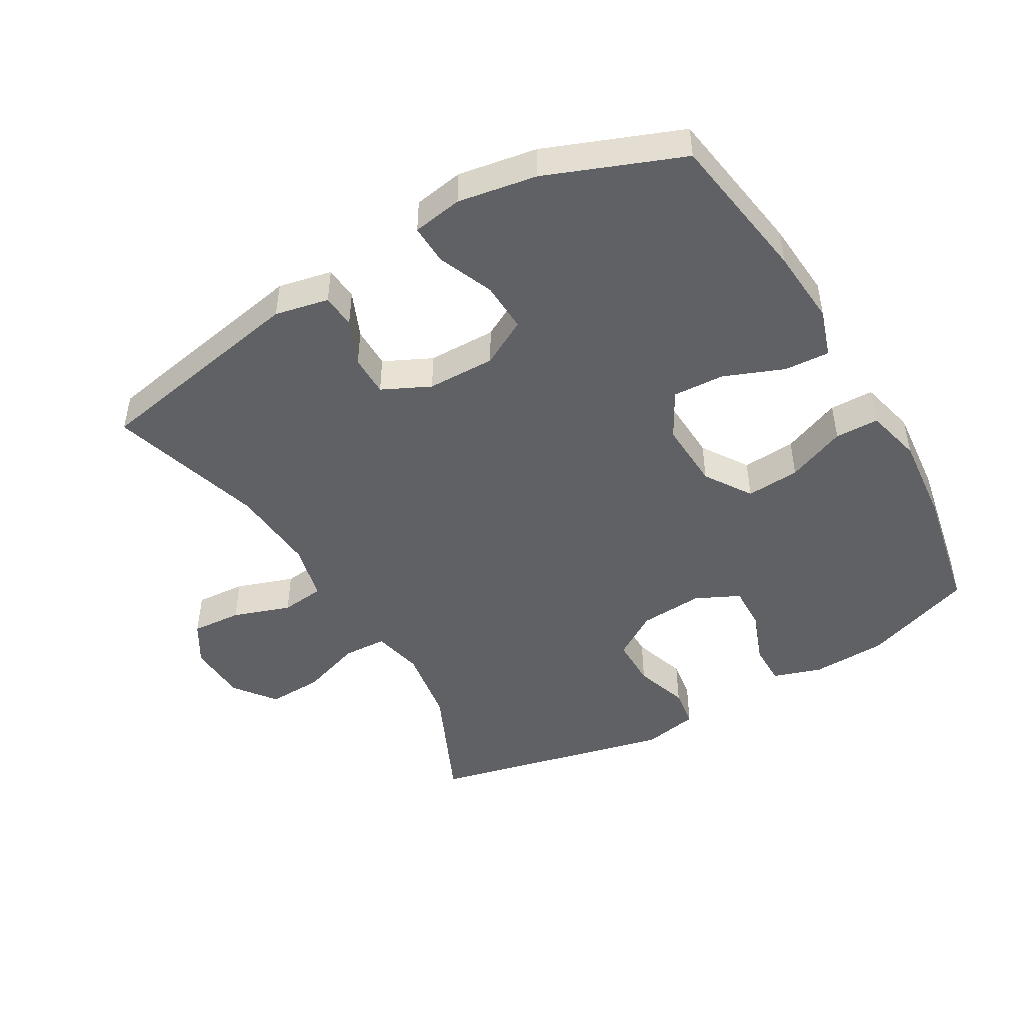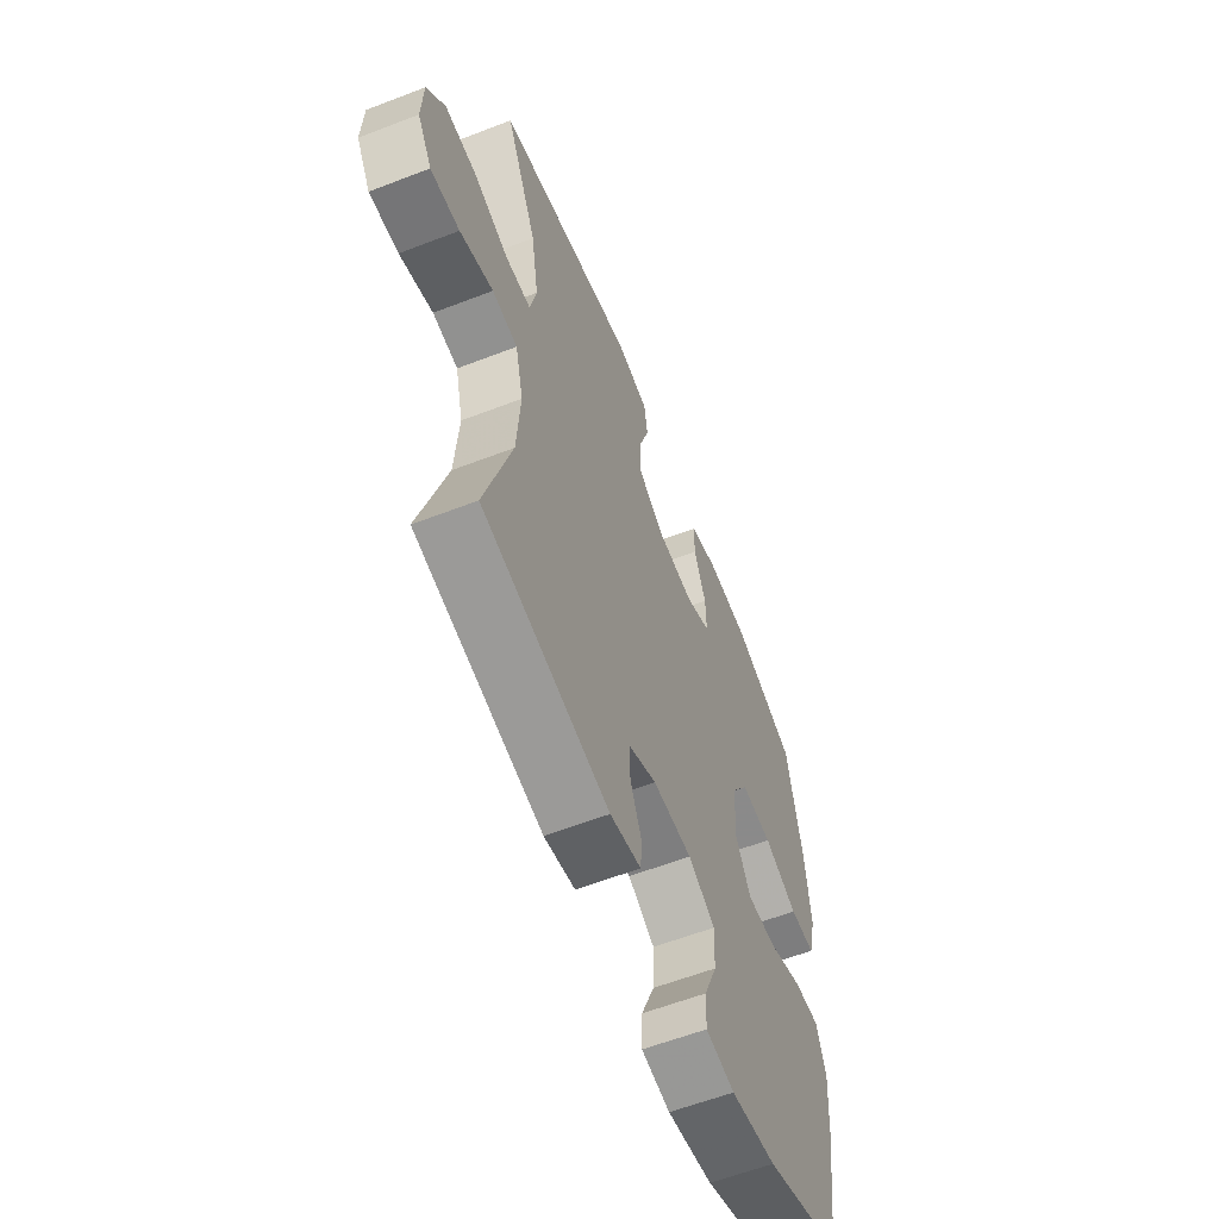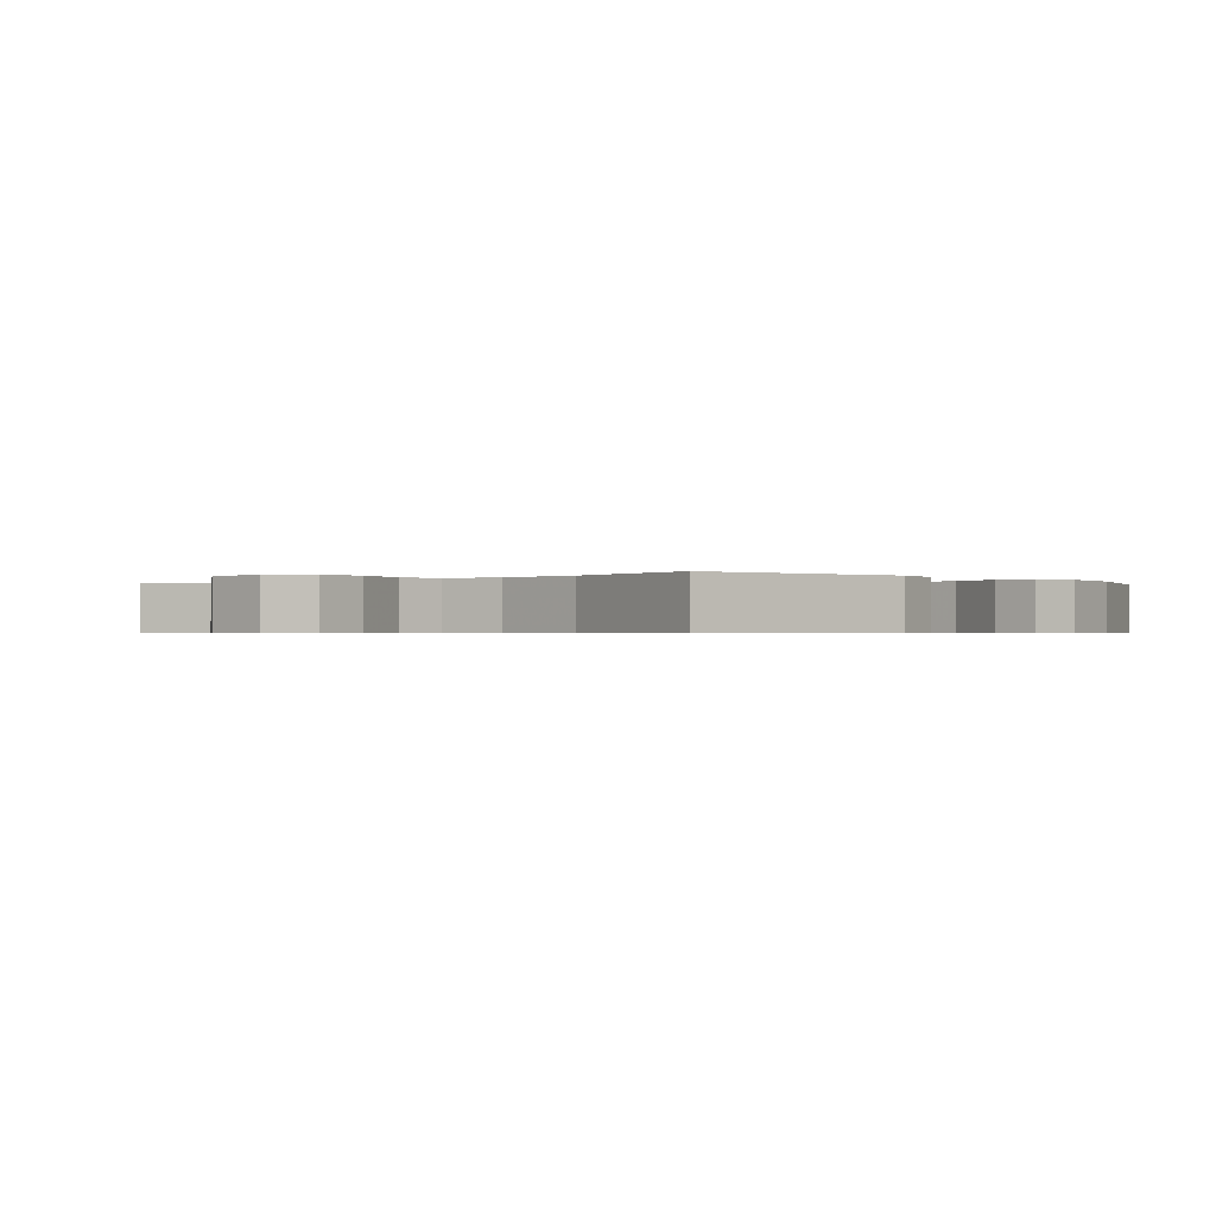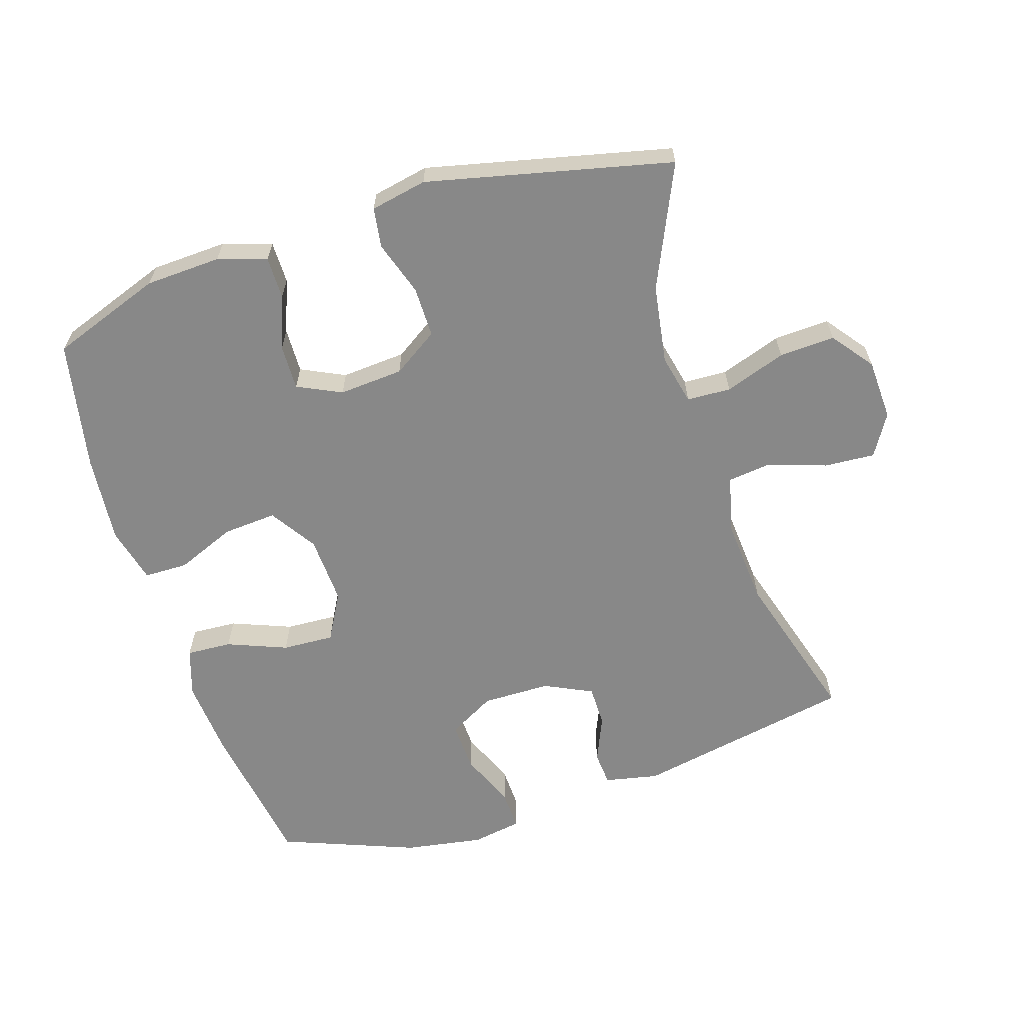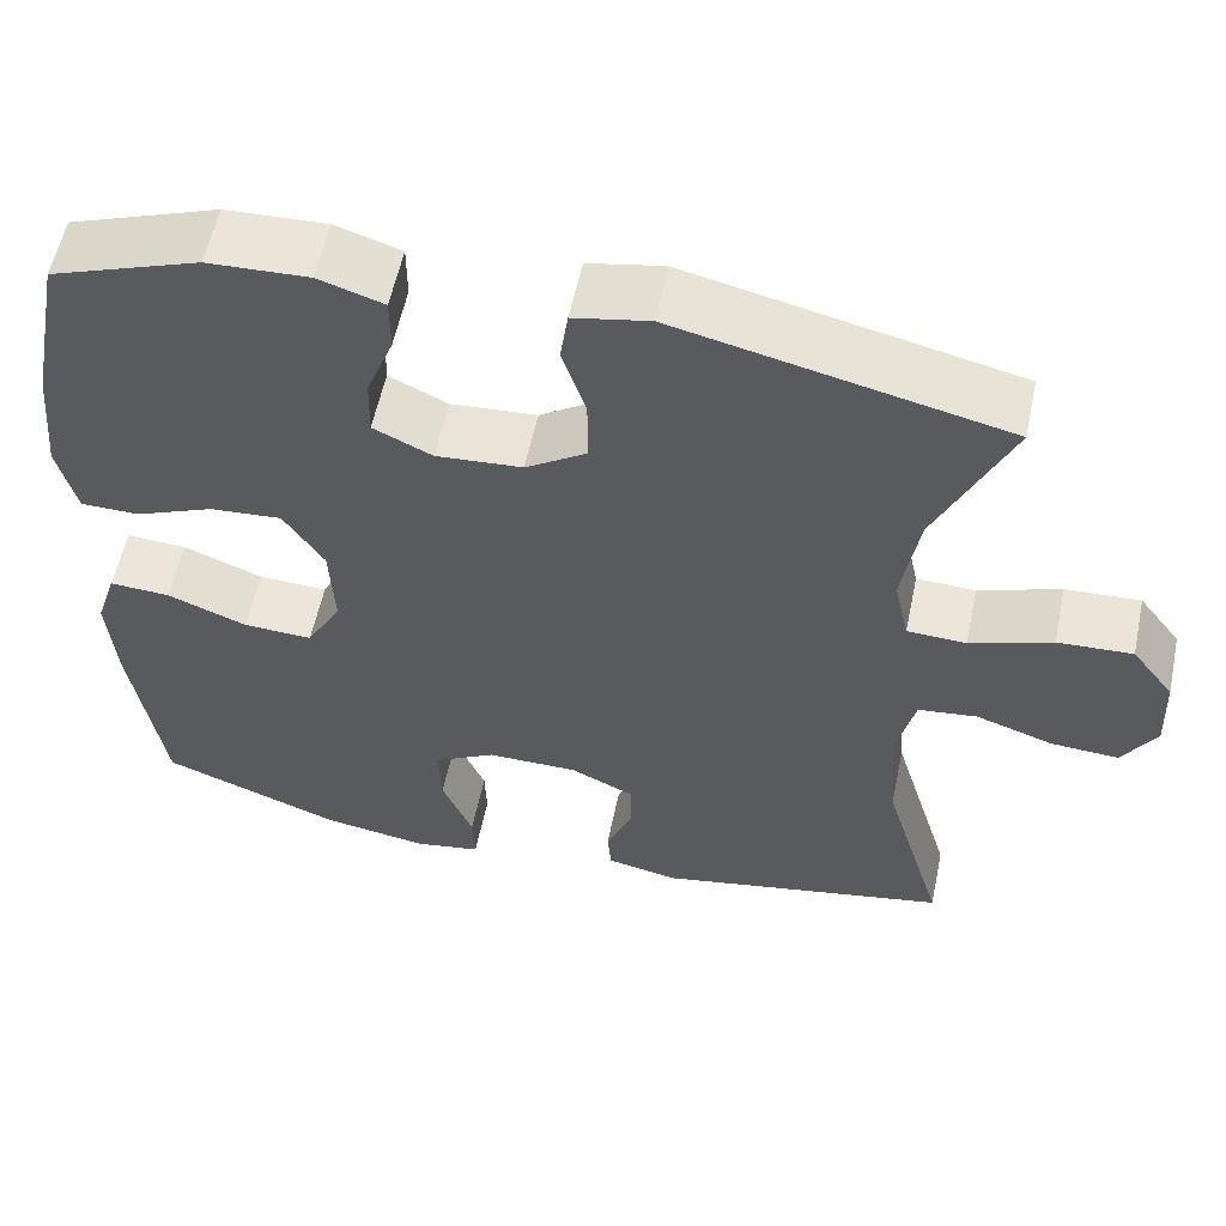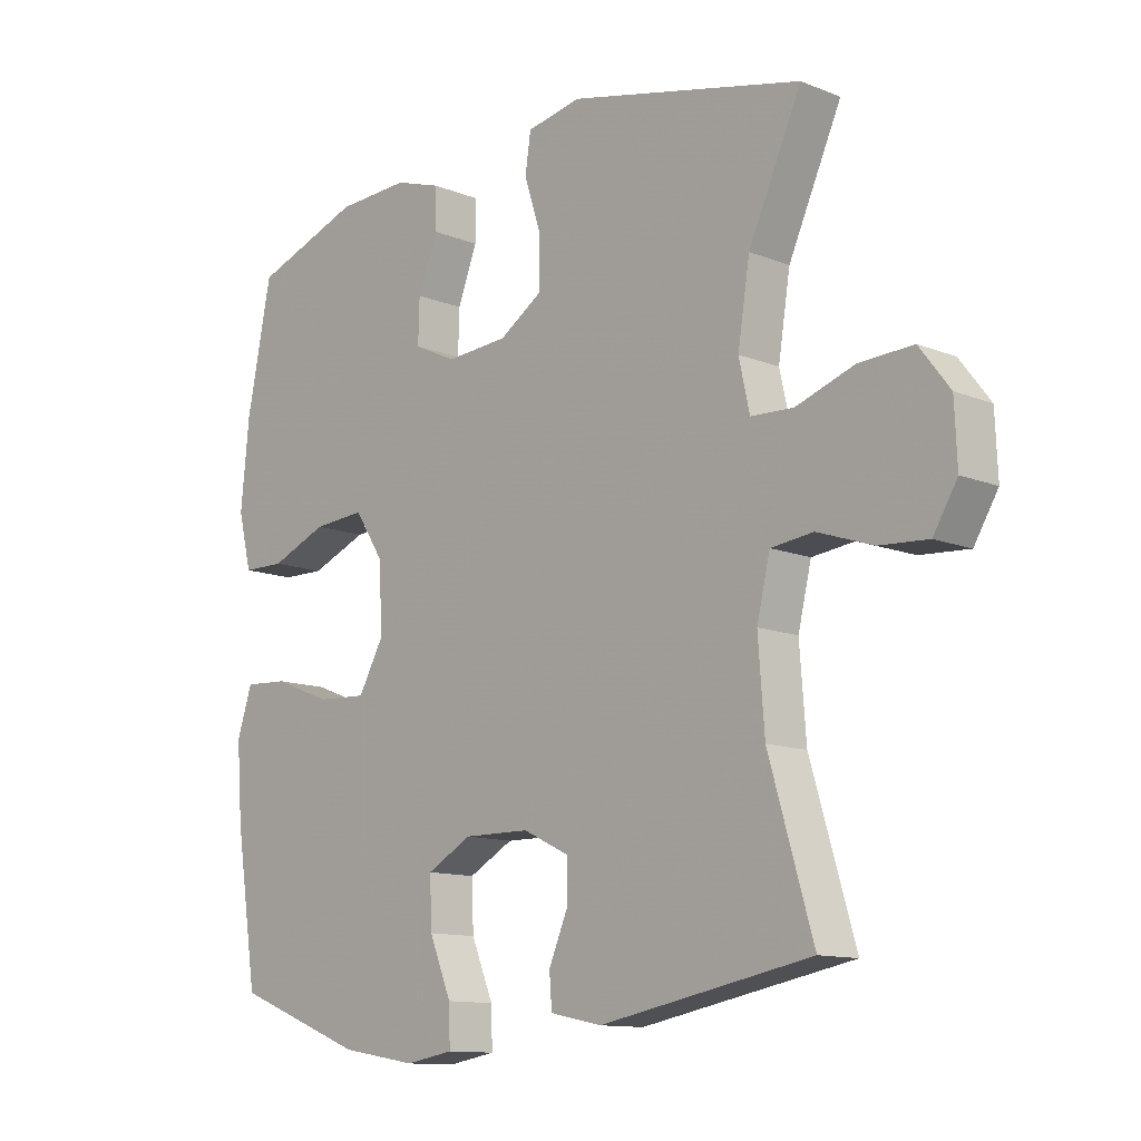
<metadata>
{"format":"obj","ext":"obj","renderer":"f3d","projection":"perspective","resolution":1024,"background":"white","views":[{"elev":-47.0,"azim":-149.9,"up":"+Y"},{"elev":-59.9,"azim":111.6,"up":"+Z"},{"elev":-0.6,"azim":131.3,"up":"+Y"},{"elev":-62.8,"azim":17.7,"up":"+Y"},{"elev":57.4,"azim":11.8,"up":"+Z"},{"elev":-12.0,"azim":46.3,"up":"+Z"}]}
</metadata>
<code>
v 0.5 0.07 -0.5
v 0.166 0.07 -0.564
v 0.084 0.07 -0.547
v 0.08 0.07 -0.495
v 0.11 0.07 -0.425
v 0.11 0.07 -0.362
v 0.037 0.07 -0.327
v -0.067 0.07 -0.326
v -0.138 0.07 -0.365
v -0.135 0.07 -0.441
v -0.1 0.07 -0.526
v -0.098 0.07 -0.587
v -0.174 0.07 -0.6
v -0.294 0.07 -0.58
v -0.5 0.07 -0.5
v -0.535 0.07 -0.271
v -0.544 0.07 -0.153
v -0.52 0.07 -0.08
v -0.451 0.07 -0.084
v -0.36 0.07 -0.12
v -0.281 0.07 -0.124
v -0.241 0.07 -0.052
v -0.246 0.07 0.053
v -0.292 0.07 0.124
v -0.374 0.07 0.118
v -0.464 0.07 0.081
v -0.531 0.07 0.082
v -0.552 0.07 0.168
v -0.539 0.07 0.303
v -0.5 0.07 0.5
v -0.33 0.07 0.561
v -0.215 0.07 0.566
v -0.141 0.07 0.542
v -0.141 0.07 0.478
v -0.172 0.07 0.397
v -0.174 0.07 0.328
v -0.107 0.07 0.296
v -0.009 0.07 0.303
v 0.06 0.07 0.348
v 0.06 0.07 0.425
v 0.033 0.07 0.508
v 0.042 0.07 0.569
v 0.128 0.07 0.586
v 0.5 0.07 0.5
v 0.416 0.07 0.314
v 0.397 0.07 0.194
v 0.414 0.07 0.117
v 0.481 0.07 0.114
v 0.574 0.07 0.146
v 0.659 0.07 0.15
v 0.707 0.07 0.087
v 0.711 0.07 -0.006
v 0.673 0.07 -0.069
v 0.596 0.07 -0.064
v 0.508 0.07 -0.034
v 0.441 0.07 -0.042
v 0.42 0.07 -0.13
v 0.43 0.07 -0.263
v 0.5 0 -0.5
v 0.166 0 -0.564
v 0.084 0 -0.547
v 0.08 0 -0.495
v 0.11 0 -0.425
v 0.11 0 -0.362
v 0.037 0 -0.327
v -0.067 0 -0.326
v -0.138 0 -0.365
v -0.135 0 -0.441
v -0.1 0 -0.526
v -0.098 0 -0.587
v -0.174 0 -0.6
v -0.294 0 -0.58
v -0.5 0 -0.5
v -0.535 0 -0.271
v -0.544 0 -0.153
v -0.52 0 -0.08
v -0.451 0 -0.084
v -0.36 0 -0.12
v -0.281 0 -0.124
v -0.241 0 -0.052
v -0.246 0 0.053
v -0.292 0 0.124
v -0.374 0 0.118
v -0.464 0 0.081
v -0.531 0 0.082
v -0.552 0 0.168
v -0.539 0 0.303
v -0.5 0 0.5
v -0.33 0 0.561
v -0.215 0 0.566
v -0.141 0 0.542
v -0.141 0 0.478
v -0.172 0 0.397
v -0.174 0 0.328
v -0.107 0 0.296
v -0.009 0 0.303
v 0.06 0 0.348
v 0.06 0 0.425
v 0.033 0 0.508
v 0.042 0 0.569
v 0.128 0 0.586
v 0.5 0 0.5
v 0.416 0 0.314
v 0.397 0 0.194
v 0.414 0 0.117
v 0.481 0 0.114
v 0.574 0 0.146
v 0.659 0 0.15
v 0.707 0 0.087
v 0.711 0 -0.006
v 0.673 0 -0.069
v 0.596 0 -0.064
v 0.508 0 -0.034
v 0.441 0 -0.042
v 0.42 0 -0.13
v 0.43 0 -0.263
f 52 53 54 55
f 52 55 56
f 51 52 56
f 48 49 50 51
f 47 48 51 56
f 46 47 56 57
f 42 43 44 45
f 40 41 42 45
f 39 40 45 46
f 38 39 46 57
f 32 33 34 35
f 32 35 36
f 31 32 36
f 30 31 36
f 29 30 36
f 28 29 36 37
f 25 26 27 28
f 24 25 28 37
f 17 18 19 20
f 17 20 21
f 16 17 21
f 15 16 21
f 14 15 21
f 13 14 21 22
f 10 11 12 13
f 9 10 13 22
f 2 3 4 5
f 58 1 2 5
f 58 5 6
f 57 58 6 7
f 38 57 7 8
f 23 24 37 38
f 22 23 38
f 8 9 22 38
f 113 112 111 110
f 114 113 110
f 114 110 109
f 109 108 107 106
f 114 109 106 105
f 115 114 105 104
f 103 102 101 100
f 103 100 99 98
f 104 103 98 97
f 115 104 97 96
f 93 92 91 90
f 94 93 90
f 94 90 89
f 94 89 88
f 94 88 87
f 95 94 87 86
f 86 85 84 83
f 95 86 83 82
f 78 77 76 75
f 79 78 75
f 79 75 74
f 79 74 73
f 79 73 72
f 80 79 72 71
f 71 70 69 68
f 80 71 68 67
f 63 62 61 60
f 63 60 59 116
f 64 63 116
f 65 64 116 115
f 66 65 115 96
f 96 95 82 81
f 96 81 80
f 96 80 67 66
f 1 59 60 2
f 2 60 61 3
f 3 61 62 4
f 4 62 63 5
f 5 63 64 6
f 6 64 65 7
f 7 65 66 8
f 8 66 67 9
f 9 67 68 10
f 10 68 69 11
f 11 69 70 12
f 12 70 71 13
f 13 71 72 14
f 14 72 73 15
f 15 73 74 16
f 16 74 75 17
f 17 75 76 18
f 18 76 77 19
f 19 77 78 20
f 20 78 79 21
f 21 79 80 22
f 22 80 81 23
f 23 81 82 24
f 24 82 83 25
f 25 83 84 26
f 26 84 85 27
f 27 85 86 28
f 28 86 87 29
f 29 87 88 30
f 30 88 89 31
f 31 89 90 32
f 32 90 91 33
f 33 91 92 34
f 34 92 93 35
f 35 93 94 36
f 36 94 95 37
f 37 95 96 38
f 38 96 97 39
f 39 97 98 40
f 40 98 99 41
f 41 99 100 42
f 42 100 101 43
f 43 101 102 44
f 44 102 103 45
f 45 103 104 46
f 46 104 105 47
f 47 105 106 48
f 48 106 107 49
f 49 107 108 50
f 50 108 109 51
f 51 109 110 52
f 52 110 111 53
f 53 111 112 54
f 54 112 113 55
f 55 113 114 56
f 56 114 115 57
f 57 115 116 58
f 58 116 59 1

</code>
